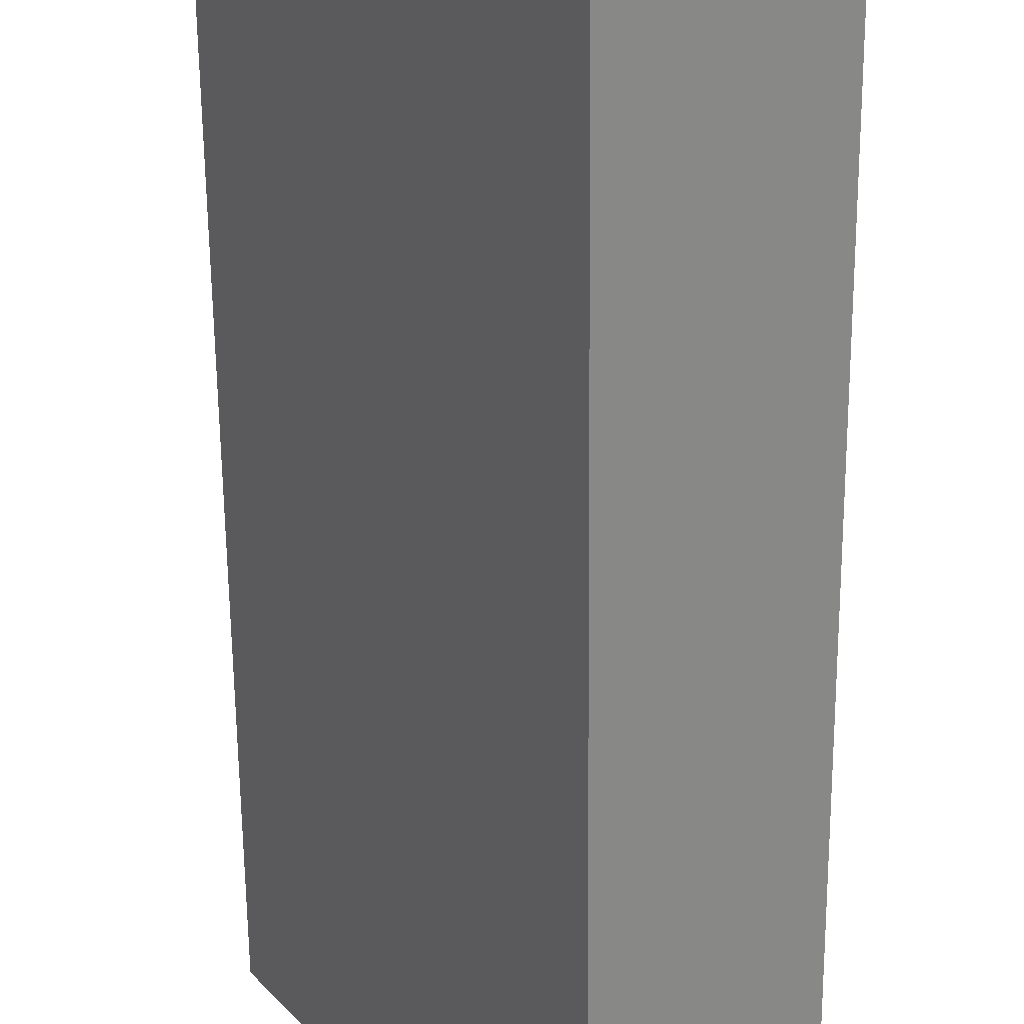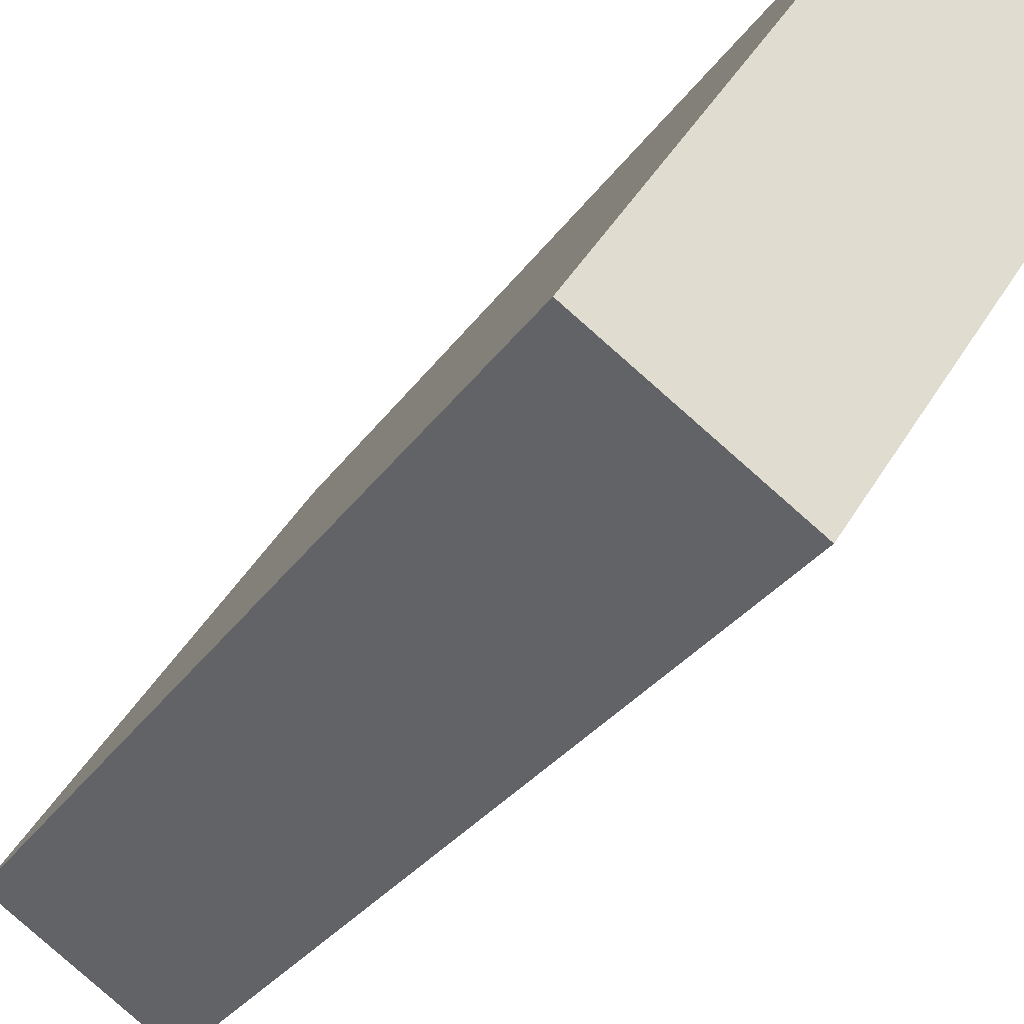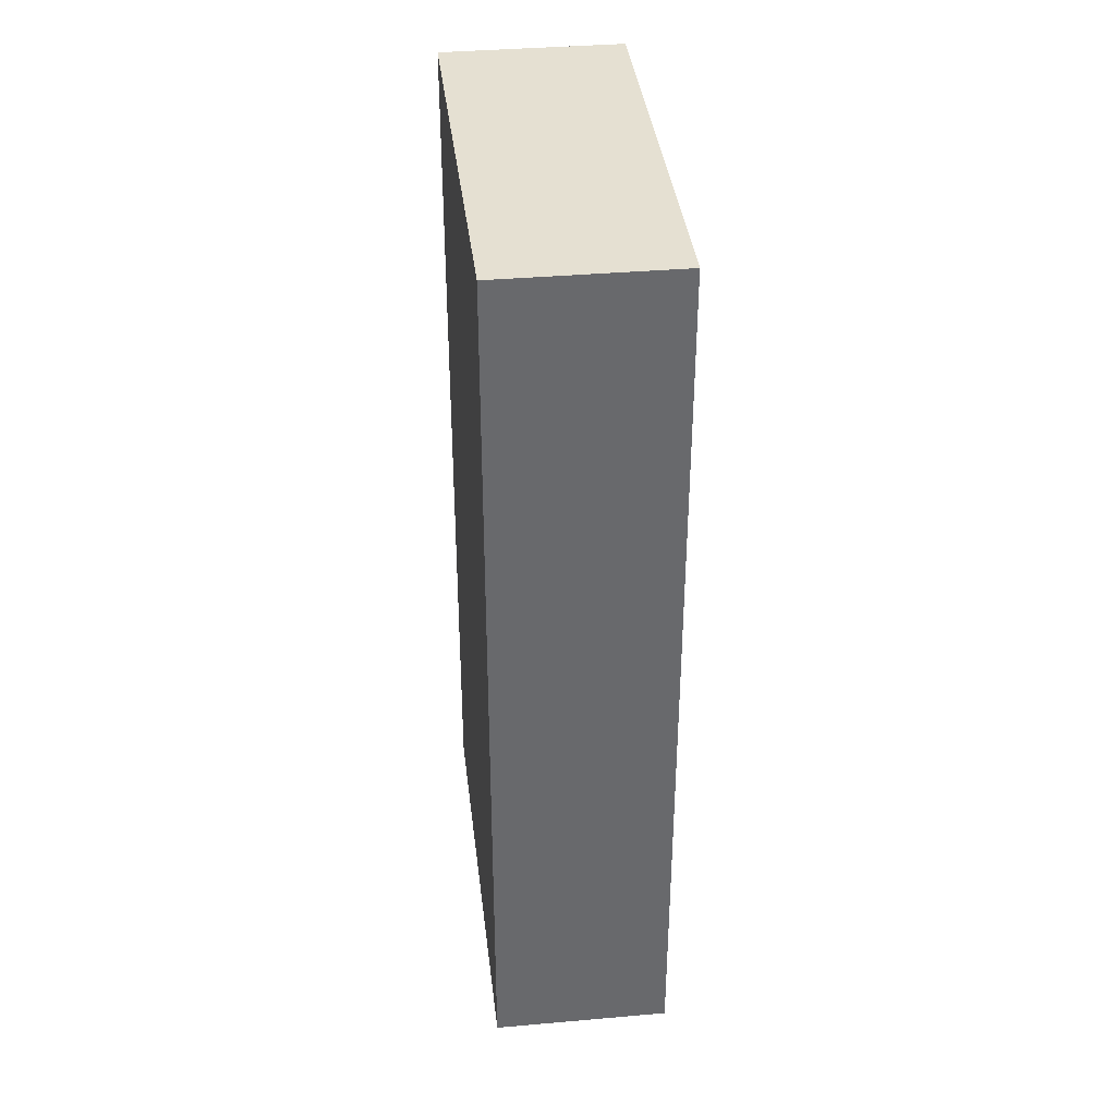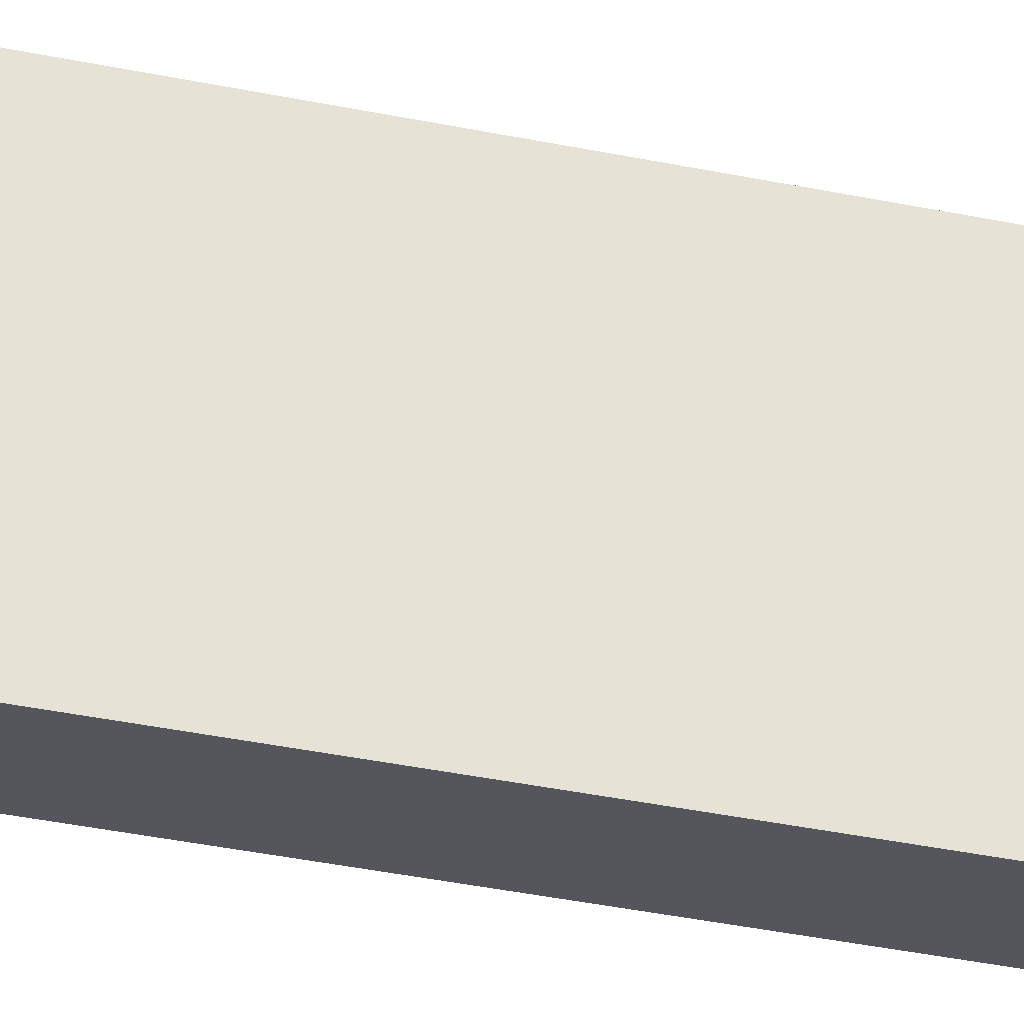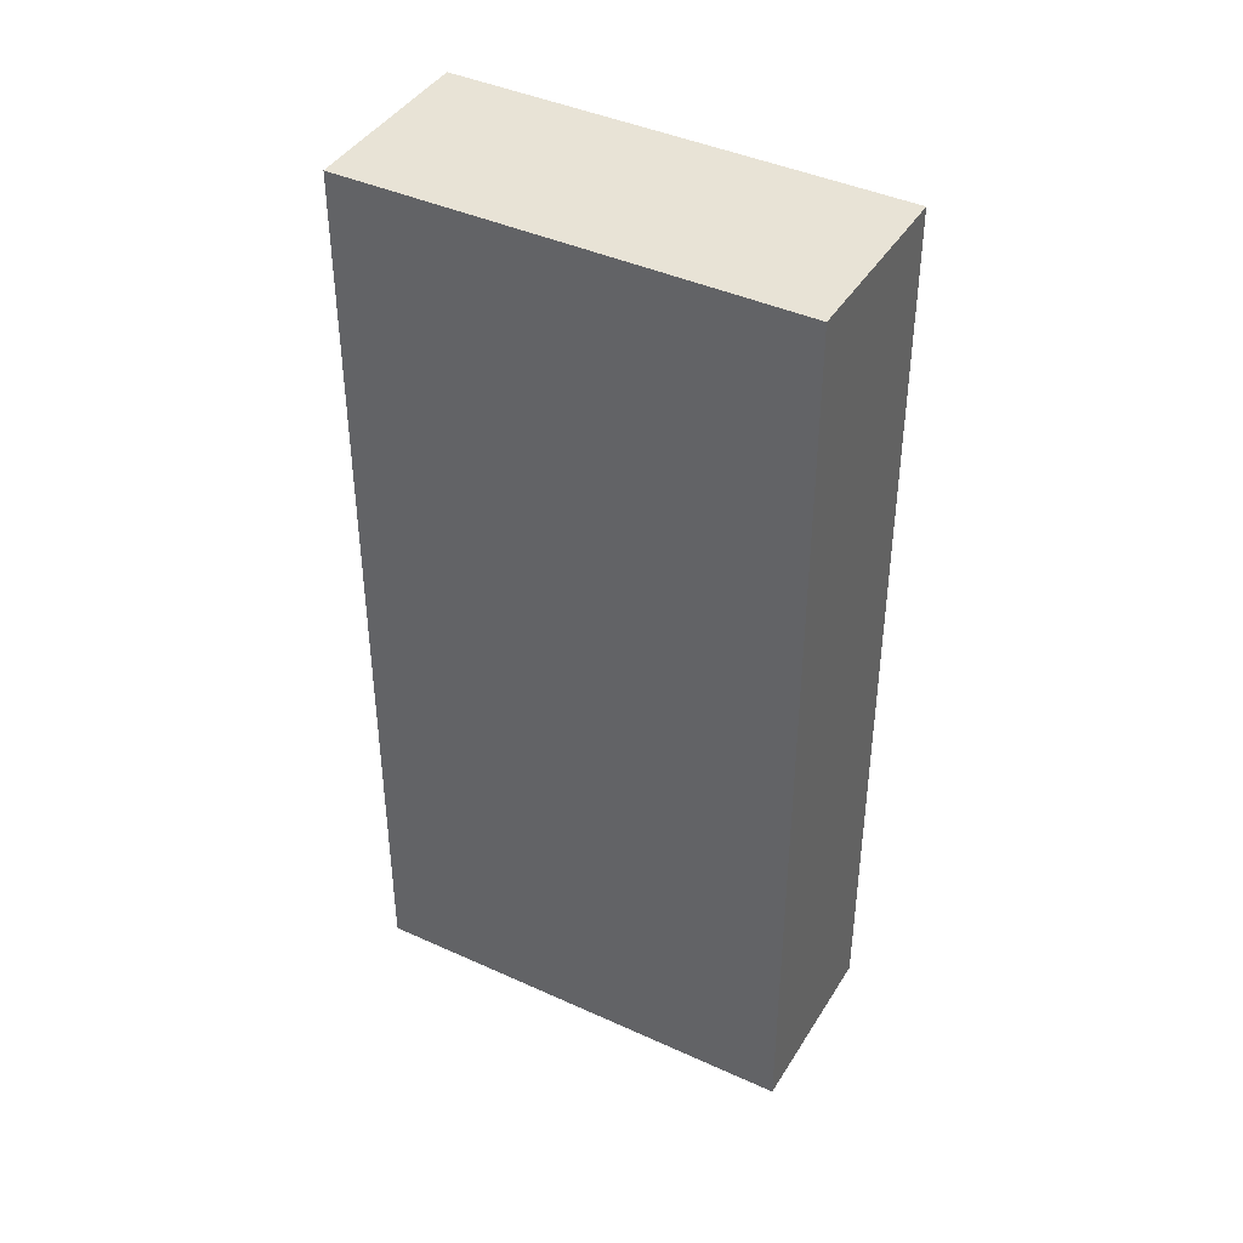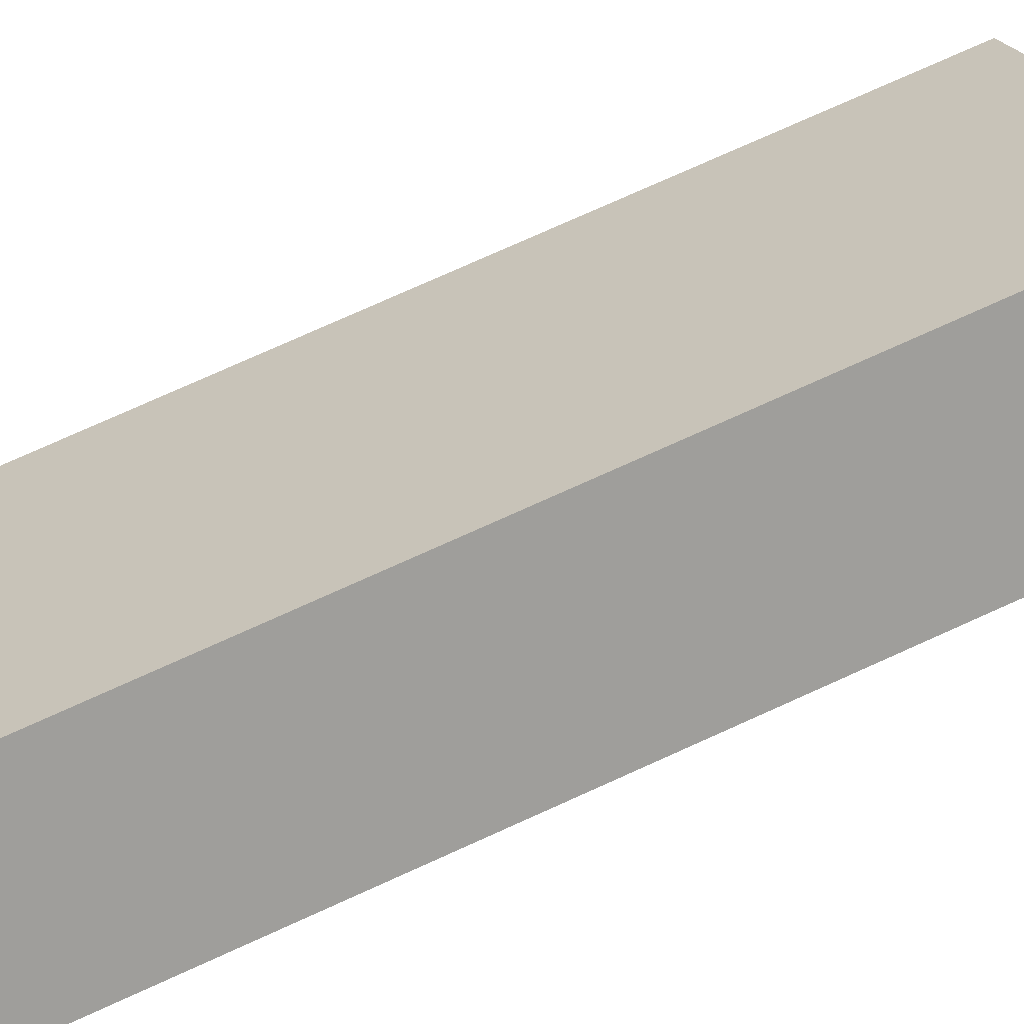
<metadata>
{"format":"obj","ext":"obj","renderer":"f3d","projection":"perspective","resolution":1024,"background":"white","views":[{"elev":-61.6,"azim":0.5,"up":"+Z"},{"elev":-26.7,"azim":154.4,"up":"+Z"},{"elev":37.6,"azim":-39.9,"up":"+Y"},{"elev":-59.5,"azim":-100.7,"up":"+Z"},{"elev":41.7,"azim":-94.4,"up":"+Y"},{"elev":78.1,"azim":-114.1,"up":"+Z"}]}
</metadata>
<code>
v  4.158 9.65 -2.822
v  0 9.65 5.909e-16
v  1.591 9.65 1.054
v  2.544 9.65 -3.891
v  1.591 -6.454e-17 1.054
v  4.158 1.728e-16 -2.822
v  2.544 2.383e-16 -3.891
v  0 0 0
g defaultobject
f 1 2 3
f 2 1 4
f 5 1 3
f 1 5 6
f 6 4 1
f 4 6 7
f 7 2 4
f 2 7 8
f 8 3 2
f 3 8 5
f 8 6 5
f 6 8 7

</code>
